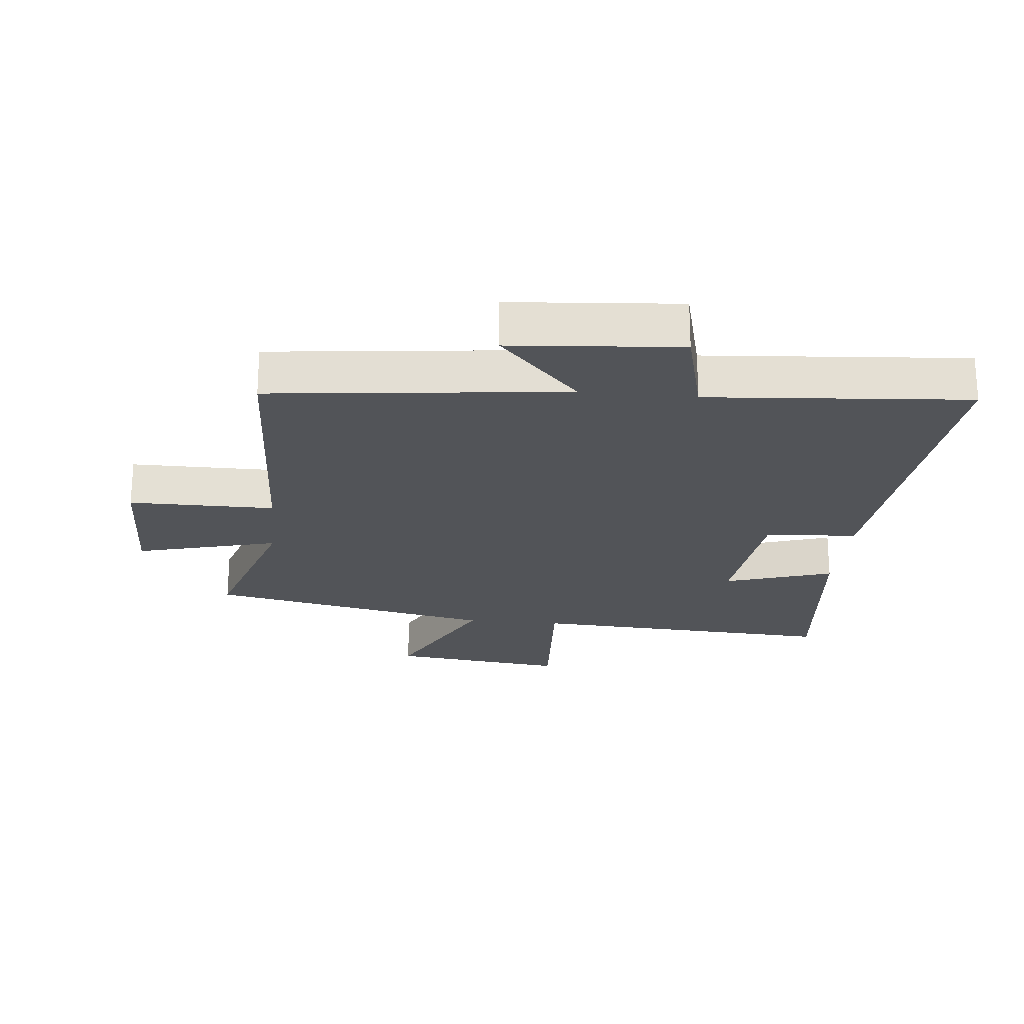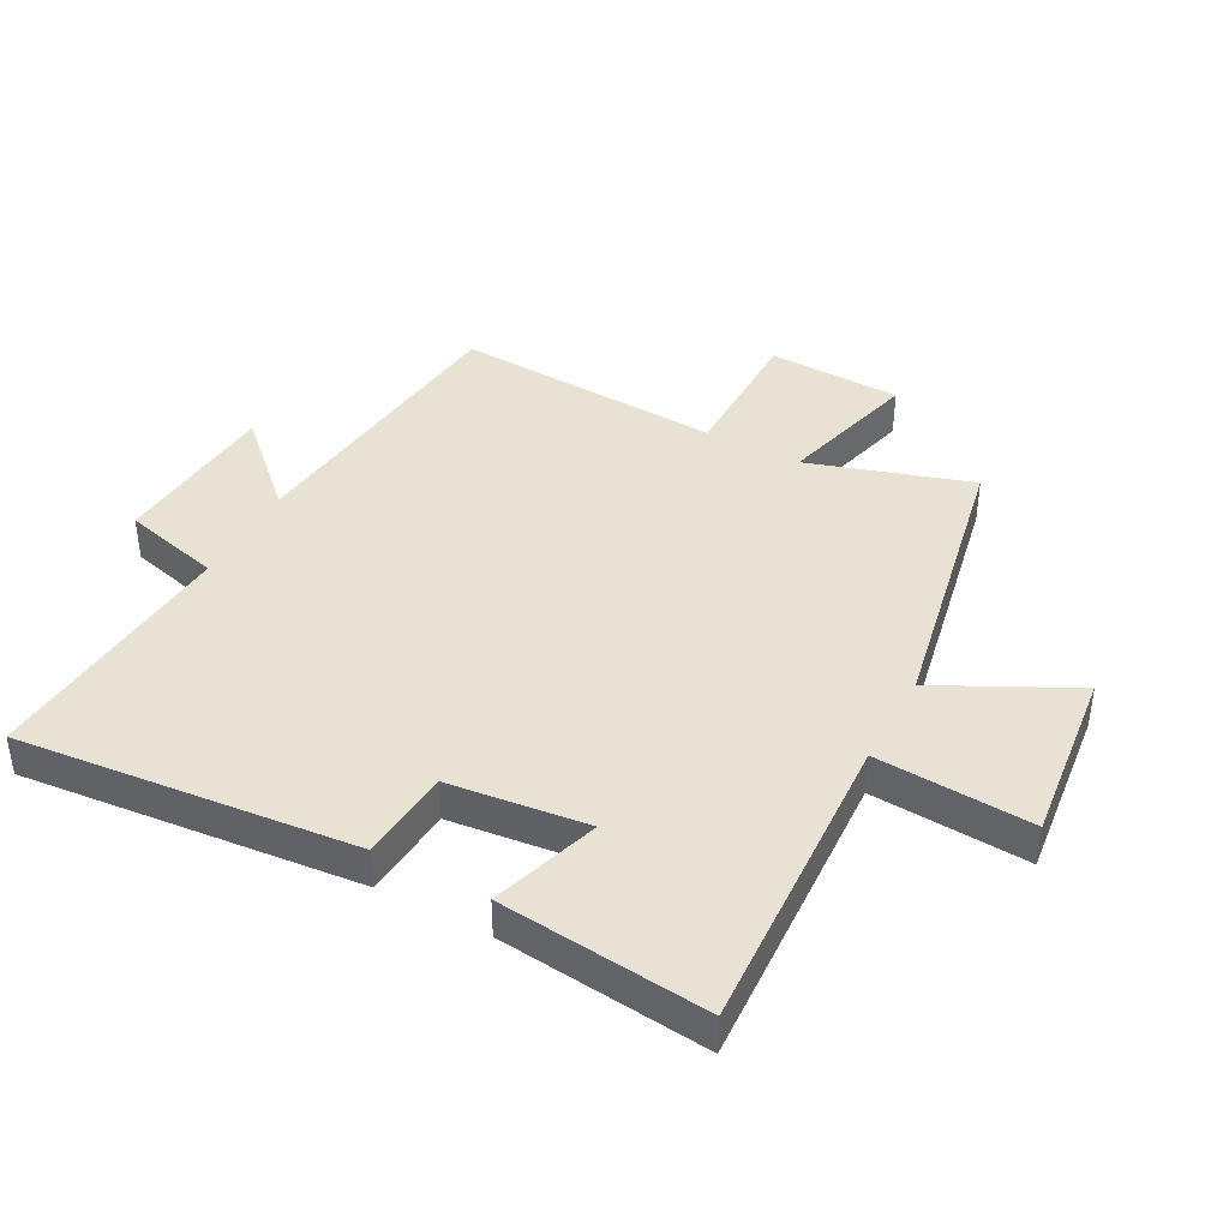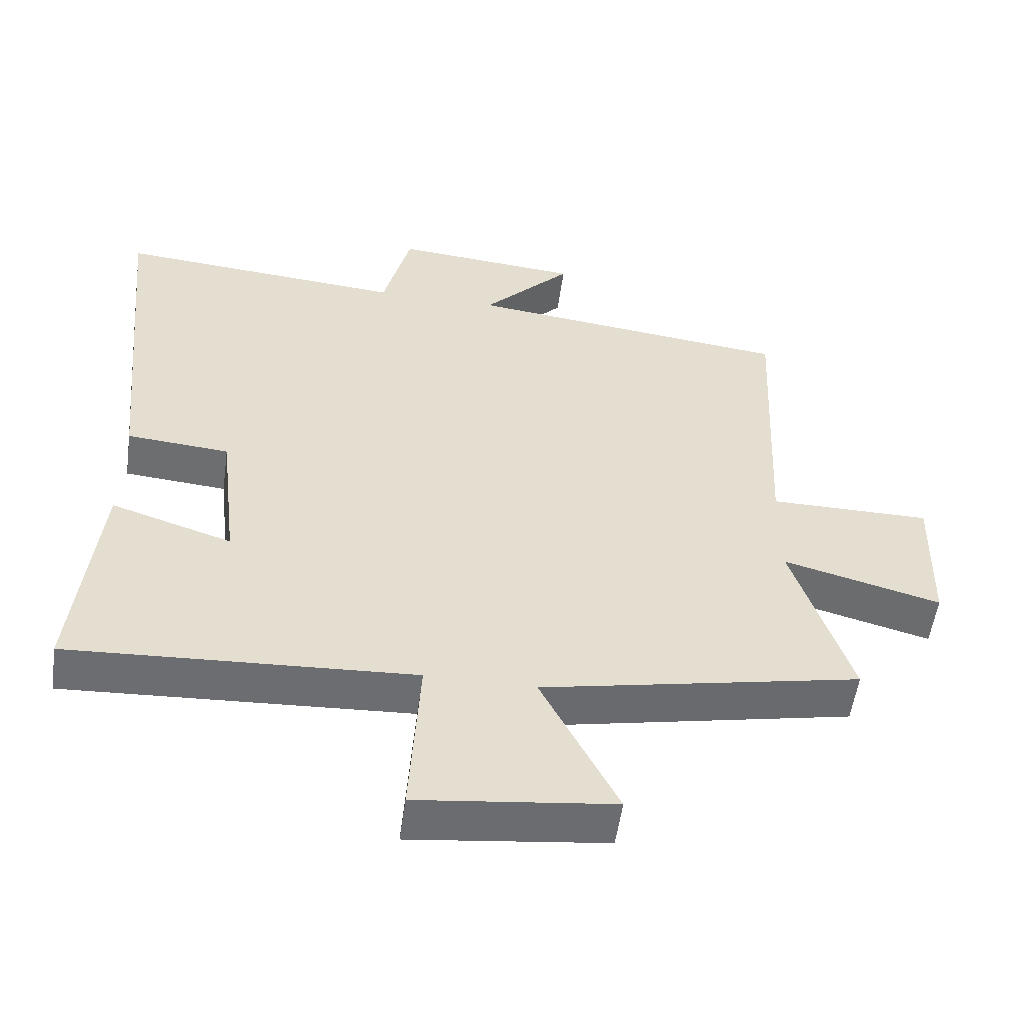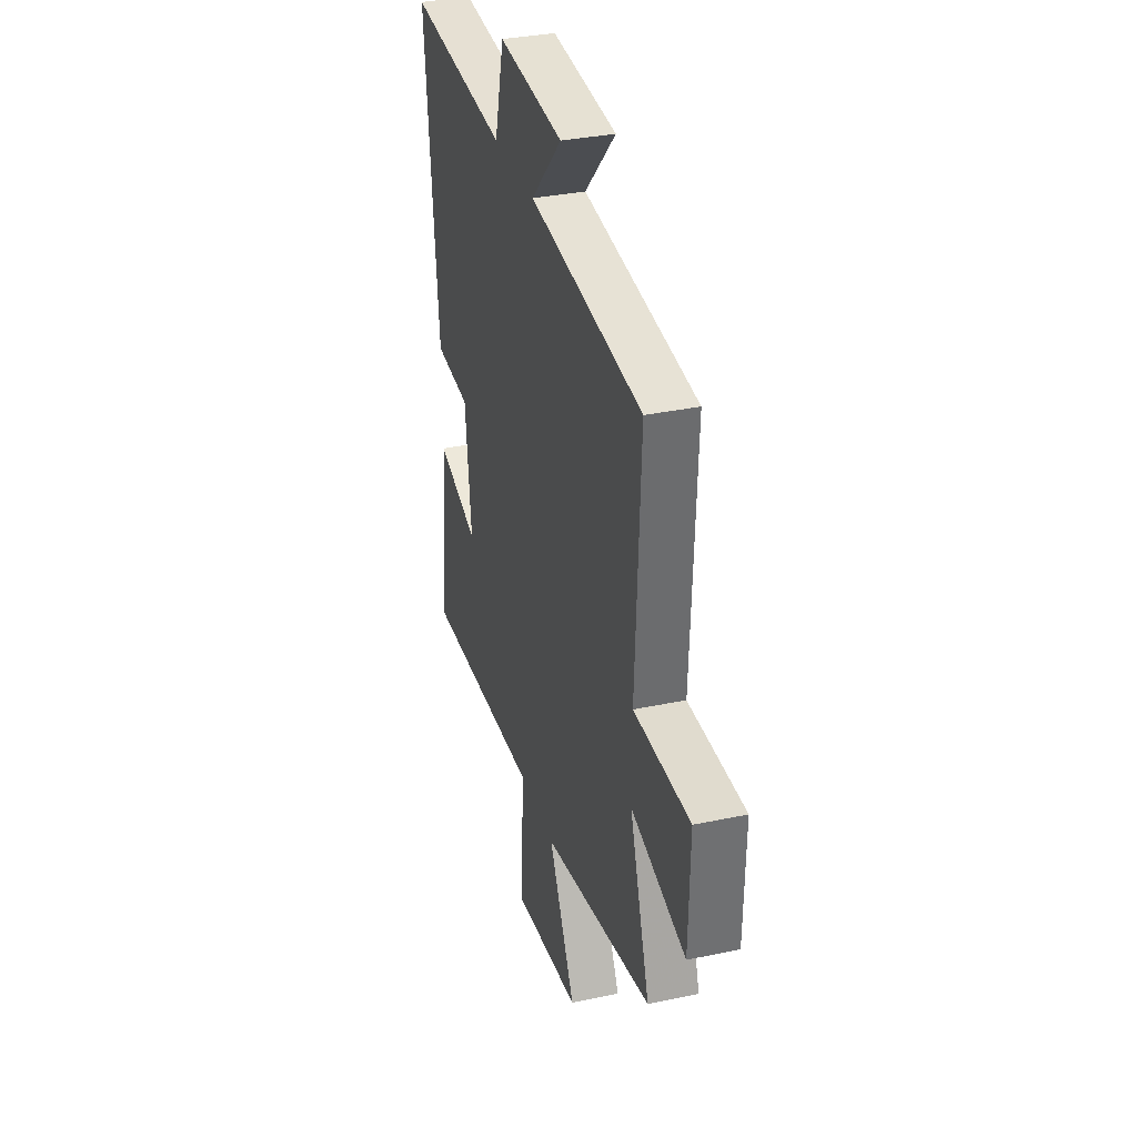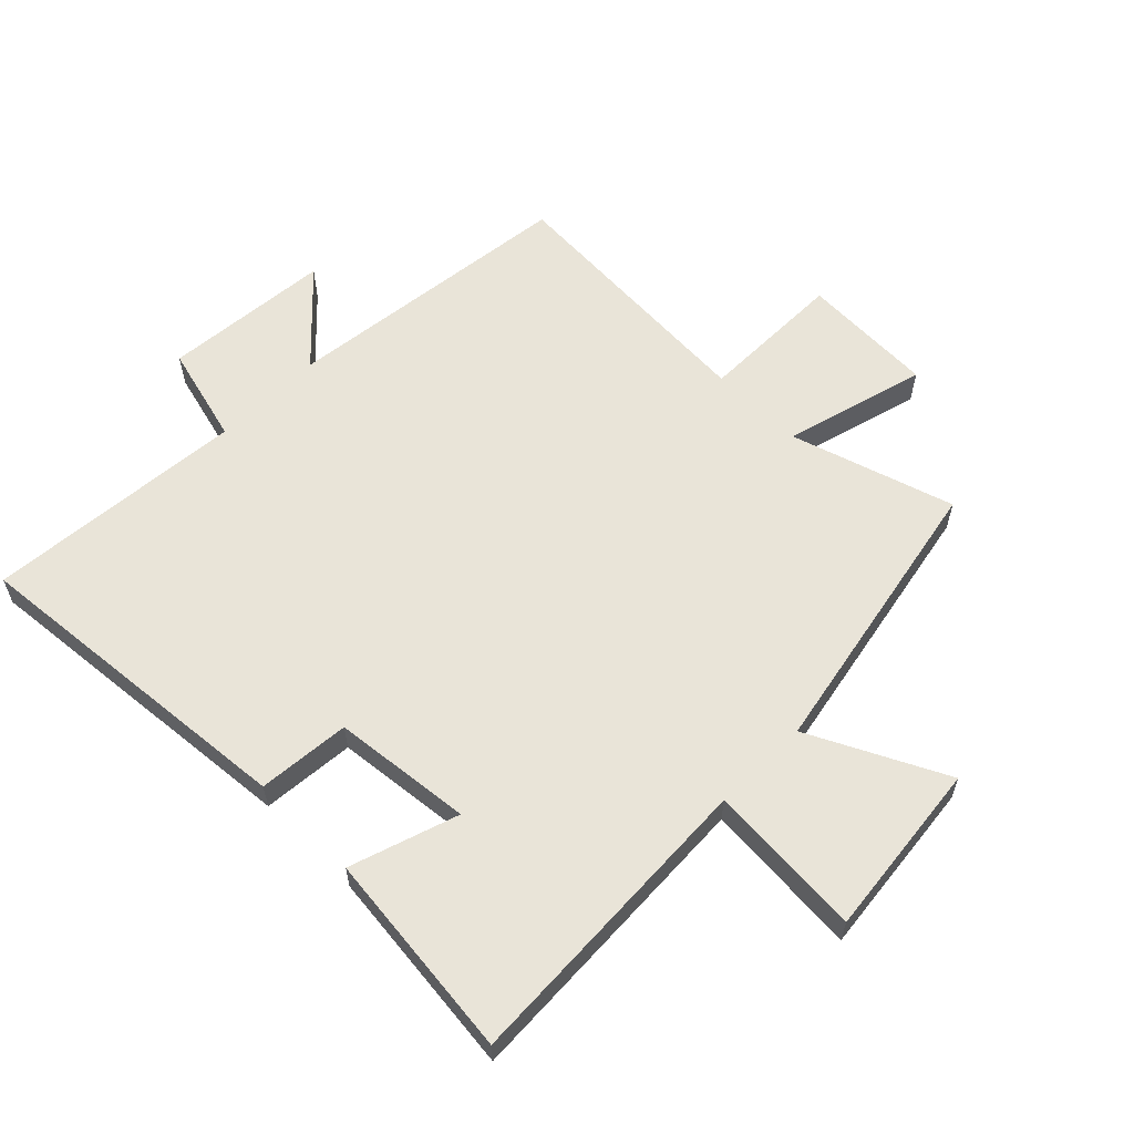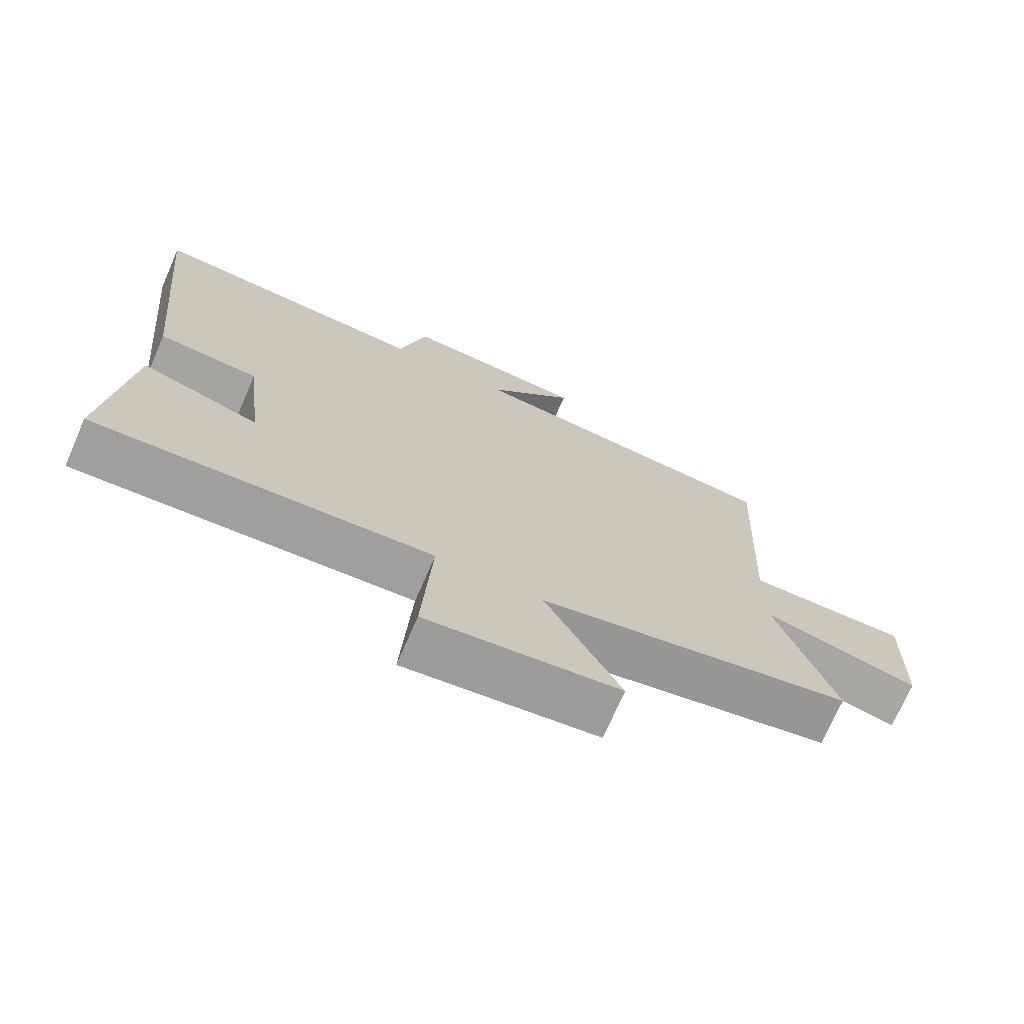
<metadata>
{"format":"obj","ext":"obj","renderer":"f3d","projection":"perspective","resolution":1024,"background":"white","views":[{"elev":-23.0,"azim":-5.7,"up":"+Y"},{"elev":40.8,"azim":118.4,"up":"+Y"},{"elev":-54.2,"azim":172.1,"up":"+Z"},{"elev":33.7,"azim":-106.1,"up":"+Z"},{"elev":60.2,"azim":135.2,"up":"+Y"},{"elev":-72.3,"azim":156.5,"up":"+Z"}]}
</metadata>
<code>
v 0.534 0.07 -0.527
v 0.037 0.07 -0.5
v 0.052 0.07 -0.752
v -0.232 0.07 -0.718
v -0.121 0.07 -0.5
v -0.584 0.07 -0.406
v -0.5 0.07 -0.144
v -0.729 0.07 -0.204
v -0.735 0.07 0.012
v -0.5 0.07 0.012
v -0.521 0.07 0.447
v -0.047 0.07 0.5
v -0.177 0.07 0.637
v 0.095 0.07 0.659
v 0.135 0.07 0.5
v 0.554 0.07 0.533
v 0.5 0.07 -0.01
v 0.351 0.07 -0.022
v 0.325 0.07 -0.246
v 0.5 0.07 -0.19
v 0.534 0 -0.527
v 0.037 0 -0.5
v 0.052 0 -0.752
v -0.232 0 -0.718
v -0.121 0 -0.5
v -0.584 0 -0.406
v -0.5 0 -0.144
v -0.729 0 -0.204
v -0.735 0 0.012
v -0.5 0 0.012
v -0.521 0 0.447
v -0.047 0 0.5
v -0.177 0 0.637
v 0.095 0 0.659
v 0.135 0 0.5
v 0.554 0 0.533
v 0.5 0 -0.01
v 0.351 0 -0.022
v 0.325 0 -0.246
v 0.5 0 -0.19
f 19 20 1 2
f 18 19 2
f 15 16 17 18
f 15 18 2
f 12 13 14 15
f 10 11 12 15
f 10 15 2
f 7 8 9 10
f 7 10 2
f 5 6 7 2
f 2 3 4 5
f 22 21 40 39
f 22 39 38
f 38 37 36 35
f 22 38 35
f 35 34 33 32
f 35 32 31 30
f 22 35 30
f 30 29 28 27
f 22 30 27
f 22 27 26 25
f 25 24 23 22
f 1 21 22 2
f 2 22 23 3
f 3 23 24 4
f 4 24 25 5
f 5 25 26 6
f 6 26 27 7
f 7 27 28 8
f 8 28 29 9
f 9 29 30 10
f 10 30 31 11
f 11 31 32 12
f 12 32 33 13
f 13 33 34 14
f 14 34 35 15
f 15 35 36 16
f 16 36 37 17
f 17 37 38 18
f 18 38 39 19
f 19 39 40 20
f 20 40 21 1

</code>
